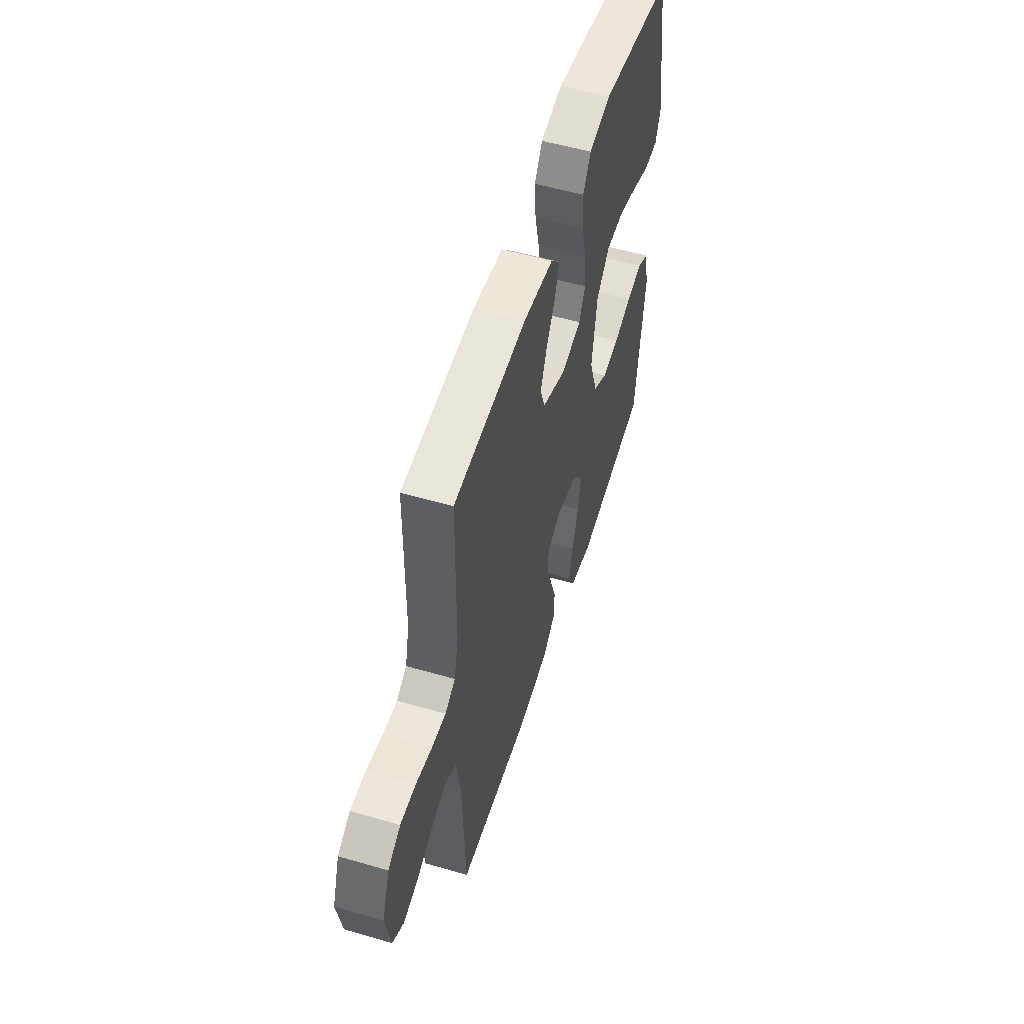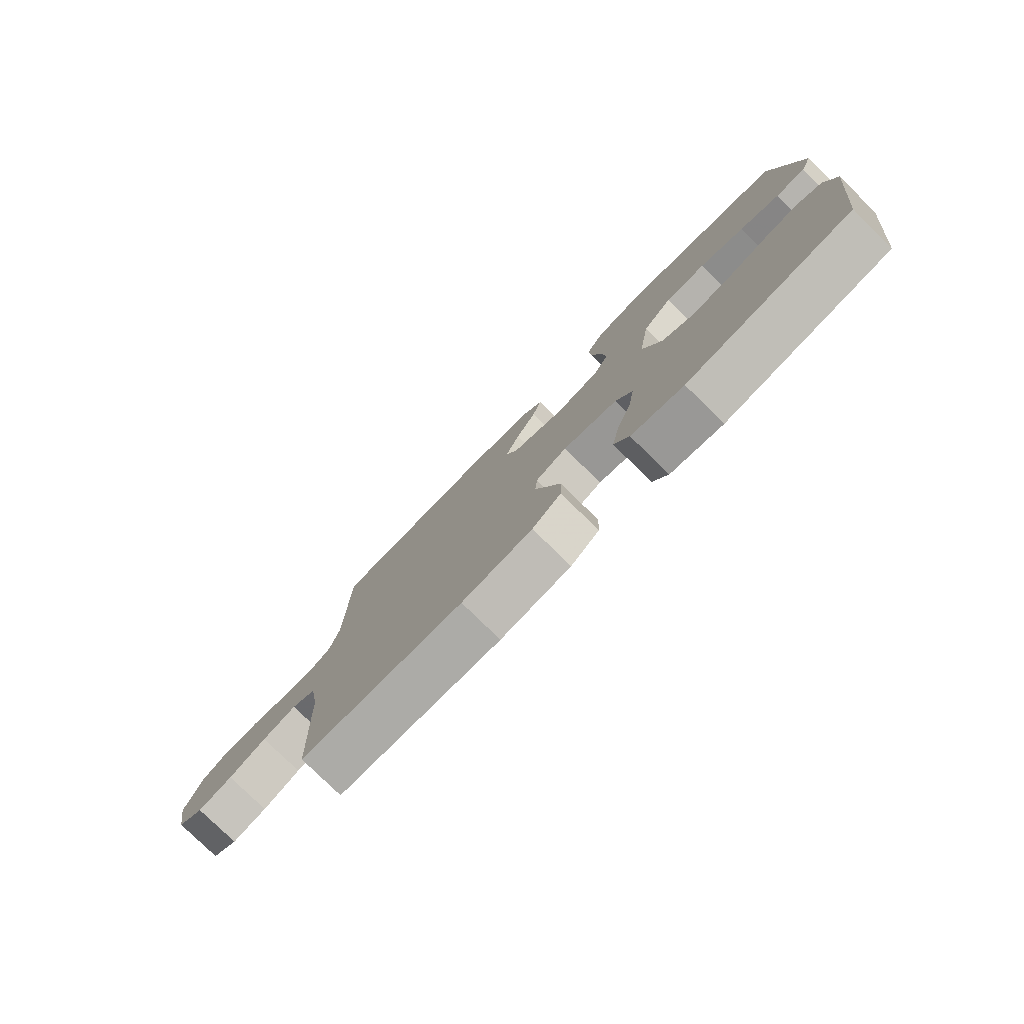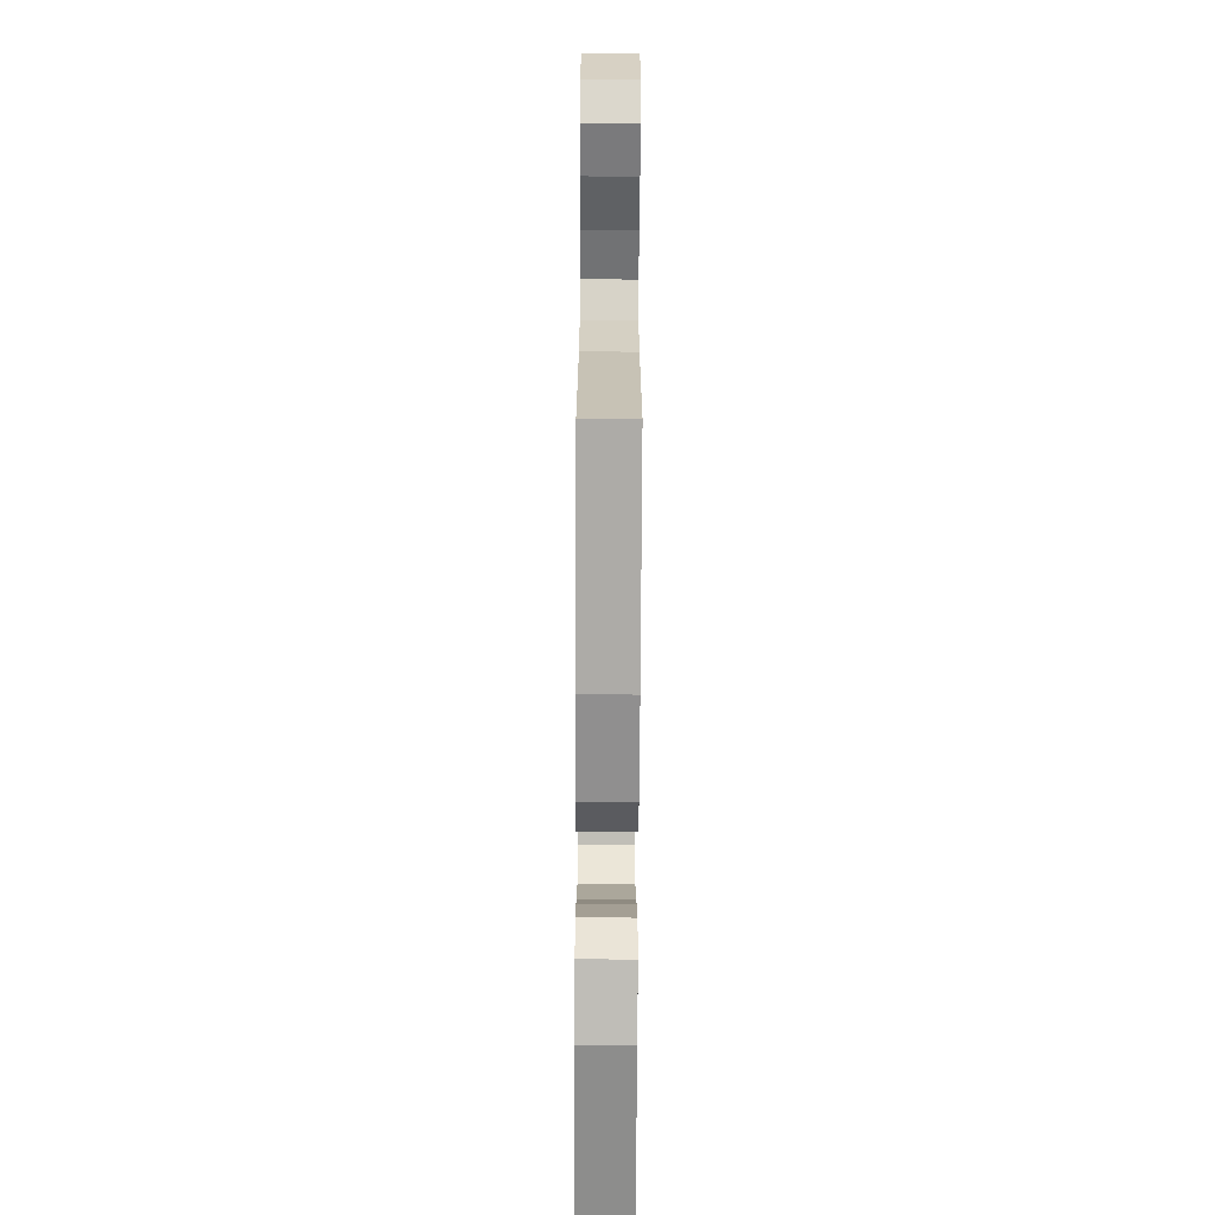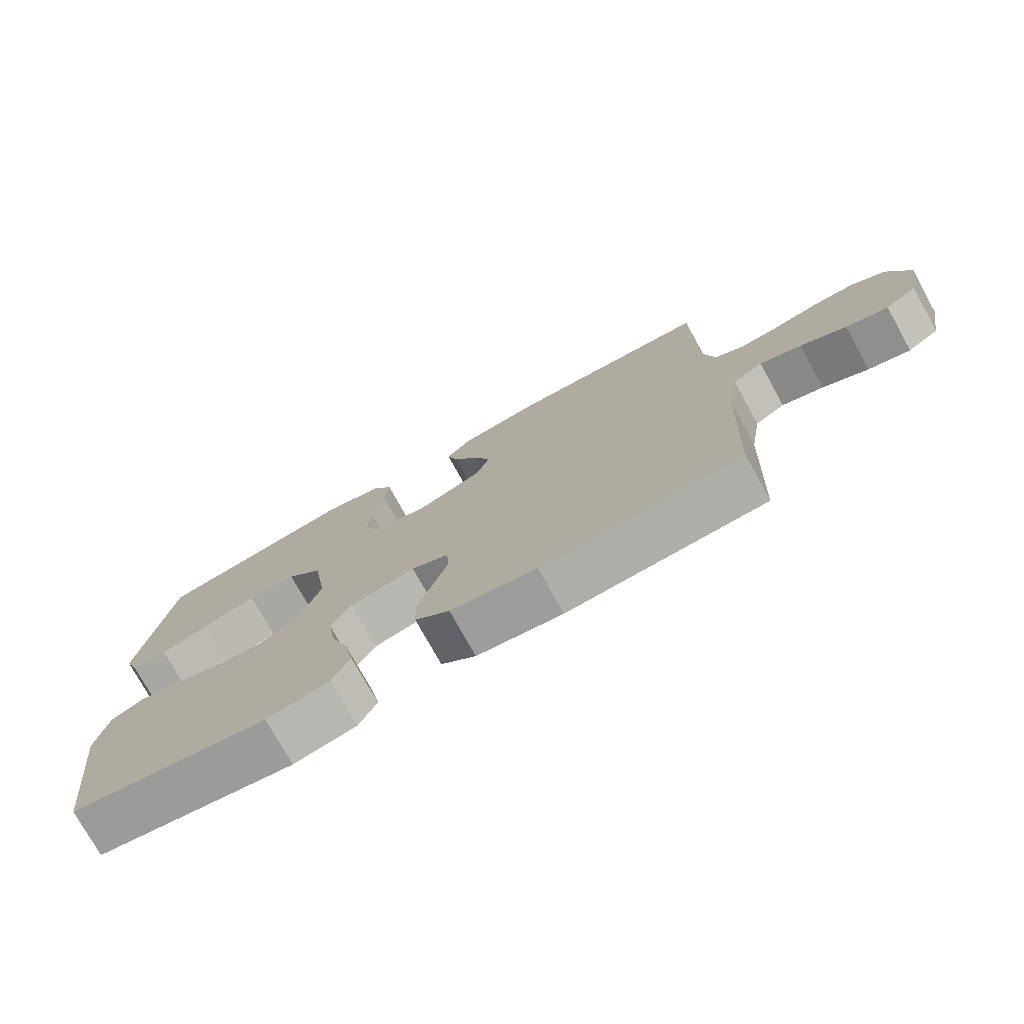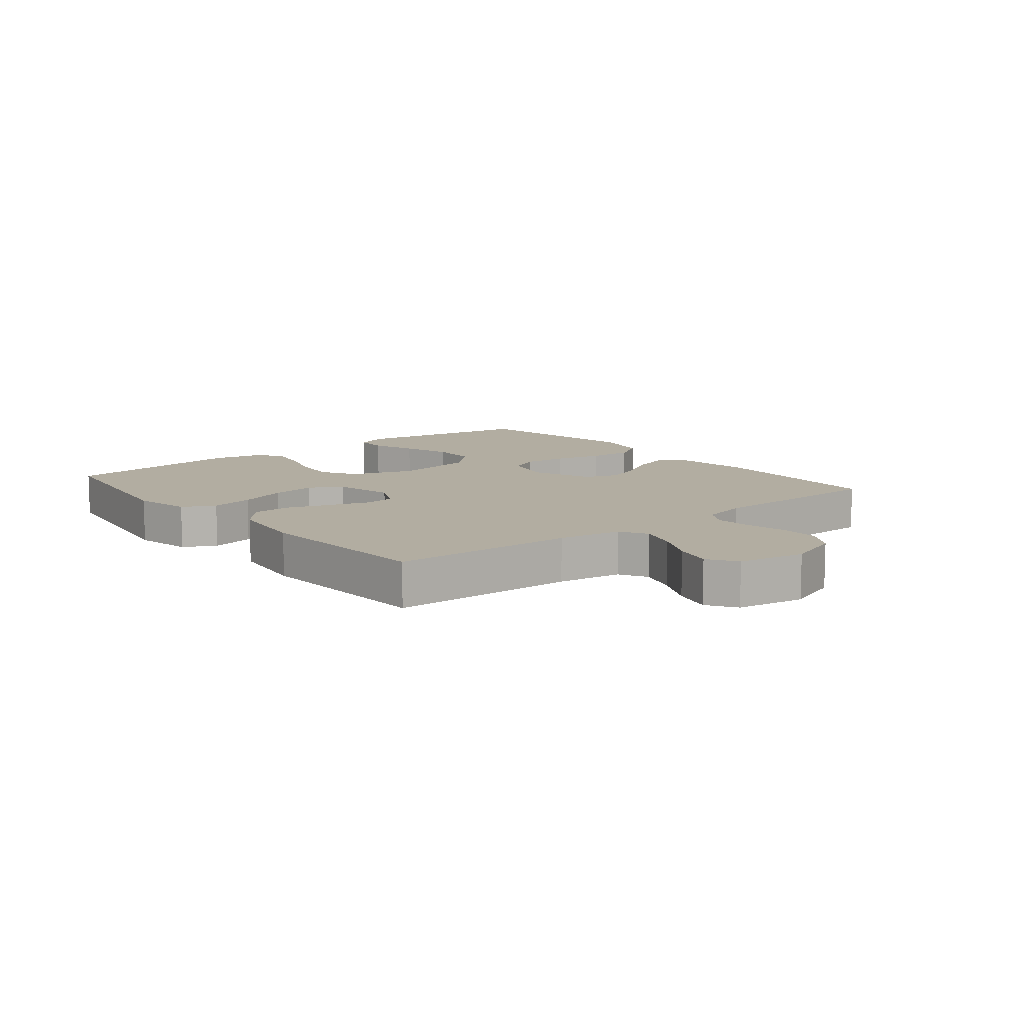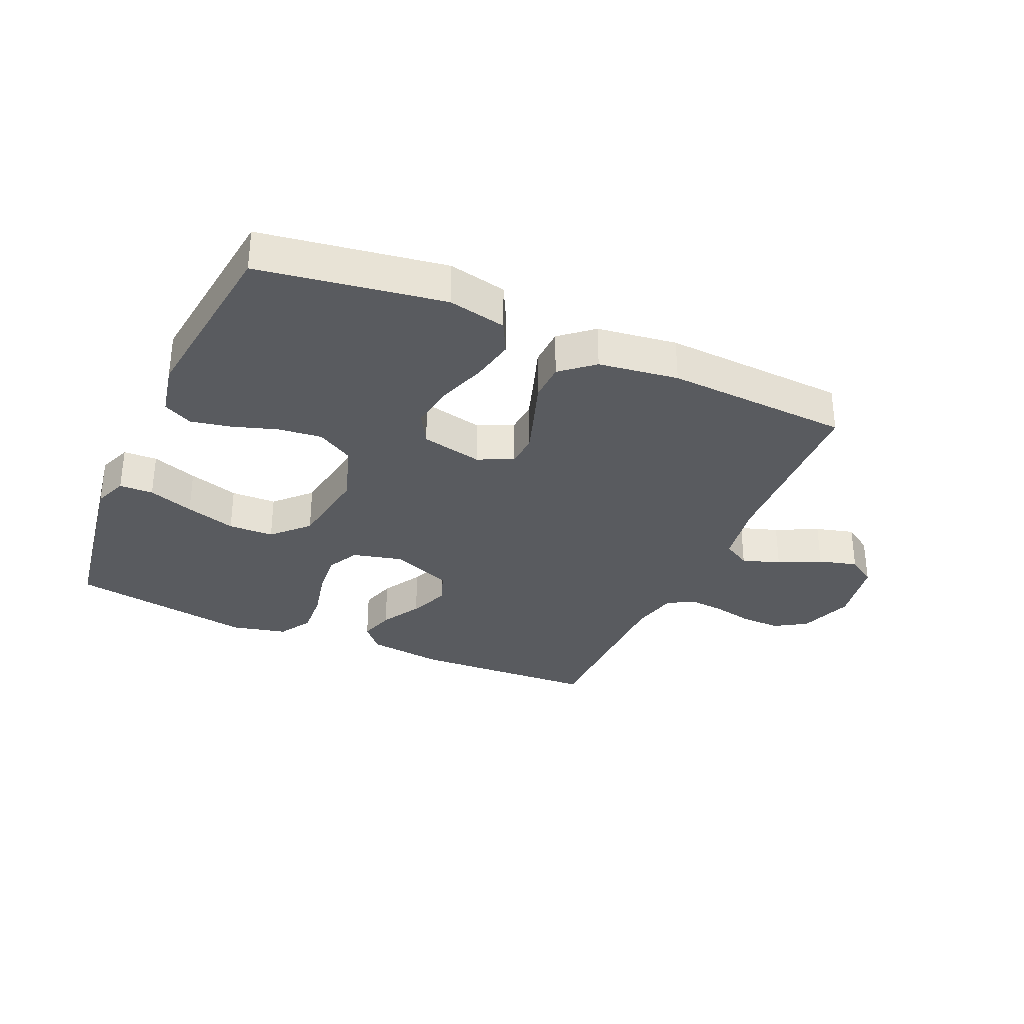
<metadata>
{"format":"obj","ext":"obj","renderer":"f3d","projection":"perspective","resolution":1024,"background":"white","views":[{"elev":54.2,"azim":-72.8,"up":"+Z"},{"elev":-78.8,"azim":45.6,"up":"+Z"},{"elev":-73.3,"azim":-90.3,"up":"+Z"},{"elev":-75.7,"azim":-151.0,"up":"+Z"},{"elev":10.5,"azim":-129.2,"up":"+Y"},{"elev":-32.4,"azim":156.1,"up":"+Y"}]}
</metadata>
<code>
v 0.5 0.07 -0.5
v 0.2 0.07 -0.547
v 0.105 0.07 -0.527
v 0.078 0.07 -0.474
v 0.092 0.07 -0.403
v 0.119 0.07 -0.324
v 0.13 0.07 -0.251
v 0.1 0.07 -0.198
v 0 0.07 -0.176
v -0.057 0.07 -0.203
v -0.061 0.07 -0.255
v -0.039 0.07 -0.321
v -0.015 0.07 -0.391
v -0.017 0.07 -0.453
v -0.07 0.07 -0.498
v -0.2 0.07 -0.516
v -0.5 0.07 -0.5
v -0.512 0.07 -0.2
v -0.529 0.07 -0.096
v -0.574 0.07 -0.07
v -0.636 0.07 -0.09
v -0.704 0.07 -0.124
v -0.767 0.07 -0.141
v -0.814 0.07 -0.11
v -0.834 0.07 0
v -0.803 0.07 0.088
v -0.751 0.07 0.12
v -0.687 0.07 0.119
v -0.621 0.07 0.105
v -0.562 0.07 0.1
v -0.52 0.07 0.125
v -0.503 0.07 0.2
v -0.5 0.07 0.5
v -0.2 0.07 0.516
v -0.076 0.07 0.501
v -0.039 0.07 0.46
v -0.056 0.07 0.403
v -0.093 0.07 0.338
v -0.119 0.07 0.273
v -0.099 0.07 0.218
v 0 0.07 0.179
v 0.082 0.07 0.199
v 0.108 0.07 0.251
v 0.101 0.07 0.323
v 0.083 0.07 0.402
v 0.078 0.07 0.474
v 0.11 0.07 0.527
v 0.2 0.07 0.548
v 0.5 0.07 0.5
v 0.548 0.07 0.2
v 0.527 0.07 0.146
v 0.472 0.07 0.144
v 0.398 0.07 0.17
v 0.316 0.07 0.195
v 0.242 0.07 0.193
v 0.188 0.07 0.137
v 0.167 0.07 0
v 0.202 0.07 -0.1
v 0.26 0.07 -0.134
v 0.331 0.07 -0.126
v 0.405 0.07 -0.102
v 0.471 0.07 -0.089
v 0.518 0.07 -0.113
v 0.536 0.07 -0.2
v 0.5 0 -0.5
v 0.2 0 -0.547
v 0.105 0 -0.527
v 0.078 0 -0.474
v 0.092 0 -0.403
v 0.119 0 -0.324
v 0.13 0 -0.251
v 0.1 0 -0.198
v 0 0 -0.176
v -0.057 0 -0.203
v -0.061 0 -0.255
v -0.039 0 -0.321
v -0.015 0 -0.391
v -0.017 0 -0.453
v -0.07 0 -0.498
v -0.2 0 -0.516
v -0.5 0 -0.5
v -0.512 0 -0.2
v -0.529 0 -0.096
v -0.574 0 -0.07
v -0.636 0 -0.09
v -0.704 0 -0.124
v -0.767 0 -0.141
v -0.814 0 -0.11
v -0.834 0 0
v -0.803 0 0.088
v -0.751 0 0.12
v -0.687 0 0.119
v -0.621 0 0.105
v -0.562 0 0.1
v -0.52 0 0.125
v -0.503 0 0.2
v -0.5 0 0.5
v -0.2 0 0.516
v -0.076 0 0.501
v -0.039 0 0.46
v -0.056 0 0.403
v -0.093 0 0.338
v -0.119 0 0.273
v -0.099 0 0.218
v 0 0 0.179
v 0.082 0 0.199
v 0.108 0 0.251
v 0.101 0 0.323
v 0.083 0 0.402
v 0.078 0 0.474
v 0.11 0 0.527
v 0.2 0 0.548
v 0.5 0 0.5
v 0.548 0 0.2
v 0.527 0 0.146
v 0.472 0 0.144
v 0.398 0 0.17
v 0.316 0 0.195
v 0.242 0 0.193
v 0.188 0 0.137
v 0.167 0 0
v 0.202 0 -0.1
v 0.26 0 -0.134
v 0.331 0 -0.126
v 0.405 0 -0.102
v 0.471 0 -0.089
v 0.518 0 -0.113
v 0.536 0 -0.2
f 4 5 6
f 3 4 6
f 2 3 6
f 1 2 6
f 64 1 6
f 63 64 6
f 62 63 6
f 61 62 6
f 60 61 6
f 59 60 6 7
f 58 59 7 8
f 57 58 8 9
f 56 57 9 10
f 51 52 53
f 50 51 53
f 49 50 53
f 48 49 53
f 47 48 53
f 46 47 53
f 45 46 53
f 44 45 53
f 44 53 54
f 43 44 54 55
f 36 37 38
f 35 36 38
f 34 35 38
f 33 34 38
f 32 33 38
f 31 32 38 39
f 30 31 39 40
f 27 28 29
f 26 27 29
f 25 26 29
f 24 25 29
f 23 24 29
f 22 23 29
f 21 22 29
f 20 21 29 30
f 30 40 41
f 20 30 41
f 19 20 41
f 16 17 18
f 15 16 18
f 14 15 18
f 13 14 18
f 12 13 18
f 11 12 18 19
f 42 43 55 56
f 42 56 10
f 41 42 10
f 19 41 10
f 10 11 19
f 70 69 68
f 70 68 67
f 70 67 66
f 70 66 65
f 70 65 128
f 70 128 127
f 70 127 126
f 70 126 125
f 70 125 124
f 71 70 124 123
f 72 71 123 122
f 73 72 122 121
f 74 73 121 120
f 117 116 115
f 117 115 114
f 117 114 113
f 117 113 112
f 117 112 111
f 117 111 110
f 117 110 109
f 117 109 108
f 118 117 108
f 119 118 108 107
f 102 101 100
f 102 100 99
f 102 99 98
f 102 98 97
f 102 97 96
f 103 102 96 95
f 104 103 95 94
f 93 92 91
f 93 91 90
f 93 90 89
f 93 89 88
f 93 88 87
f 93 87 86
f 93 86 85
f 94 93 85 84
f 105 104 94
f 105 94 84
f 105 84 83
f 82 81 80
f 82 80 79
f 82 79 78
f 82 78 77
f 82 77 76
f 83 82 76 75
f 120 119 107 106
f 74 120 106
f 74 106 105
f 74 105 83
f 83 75 74
f 1 65 66 2
f 2 66 67 3
f 3 67 68 4
f 4 68 69 5
f 5 69 70 6
f 6 70 71 7
f 7 71 72 8
f 8 72 73 9
f 9 73 74 10
f 10 74 75 11
f 11 75 76 12
f 12 76 77 13
f 13 77 78 14
f 14 78 79 15
f 15 79 80 16
f 16 80 81 17
f 17 81 82 18
f 18 82 83 19
f 19 83 84 20
f 20 84 85 21
f 21 85 86 22
f 22 86 87 23
f 23 87 88 24
f 24 88 89 25
f 25 89 90 26
f 26 90 91 27
f 27 91 92 28
f 28 92 93 29
f 29 93 94 30
f 30 94 95 31
f 31 95 96 32
f 32 96 97 33
f 33 97 98 34
f 34 98 99 35
f 35 99 100 36
f 36 100 101 37
f 37 101 102 38
f 38 102 103 39
f 39 103 104 40
f 40 104 105 41
f 41 105 106 42
f 42 106 107 43
f 43 107 108 44
f 44 108 109 45
f 45 109 110 46
f 46 110 111 47
f 47 111 112 48
f 48 112 113 49
f 49 113 114 50
f 50 114 115 51
f 51 115 116 52
f 52 116 117 53
f 53 117 118 54
f 54 118 119 55
f 55 119 120 56
f 56 120 121 57
f 57 121 122 58
f 58 122 123 59
f 59 123 124 60
f 60 124 125 61
f 61 125 126 62
f 62 126 127 63
f 63 127 128 64
f 64 128 65 1

</code>
